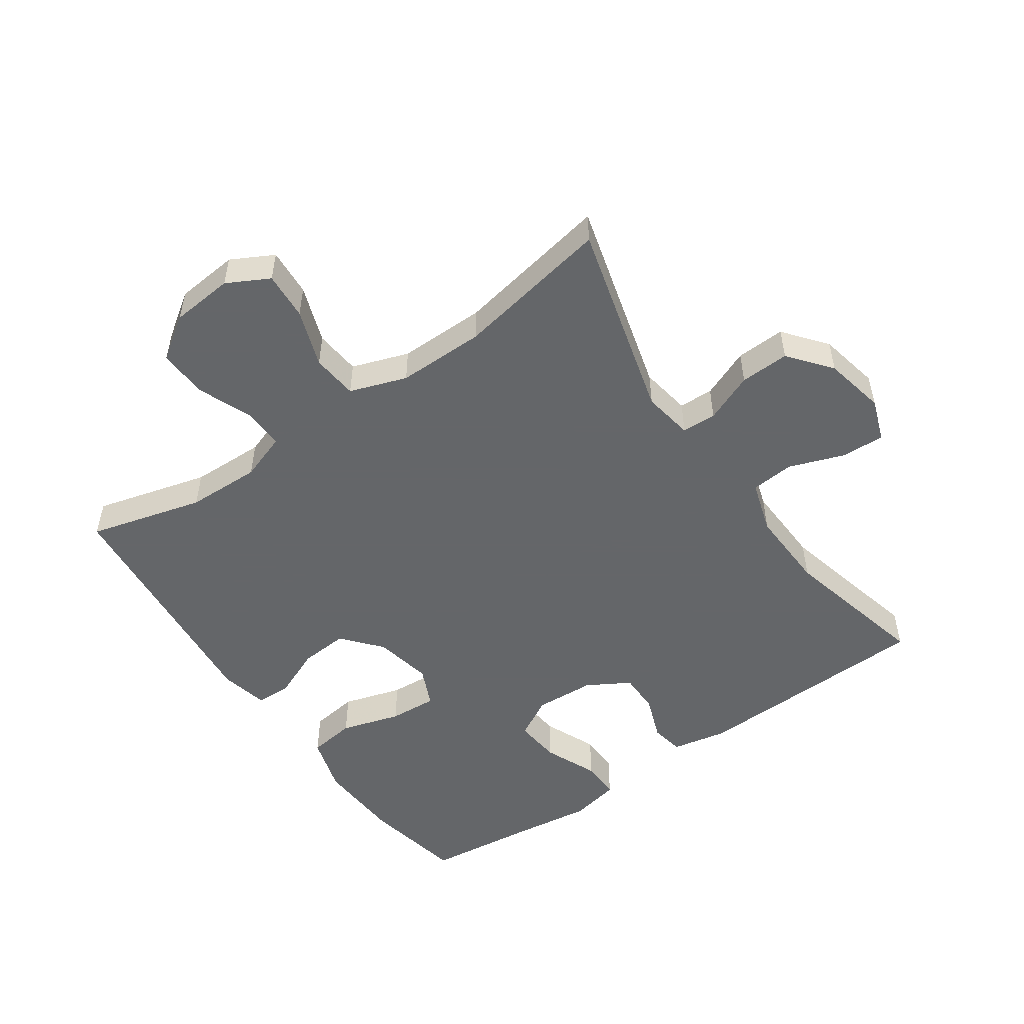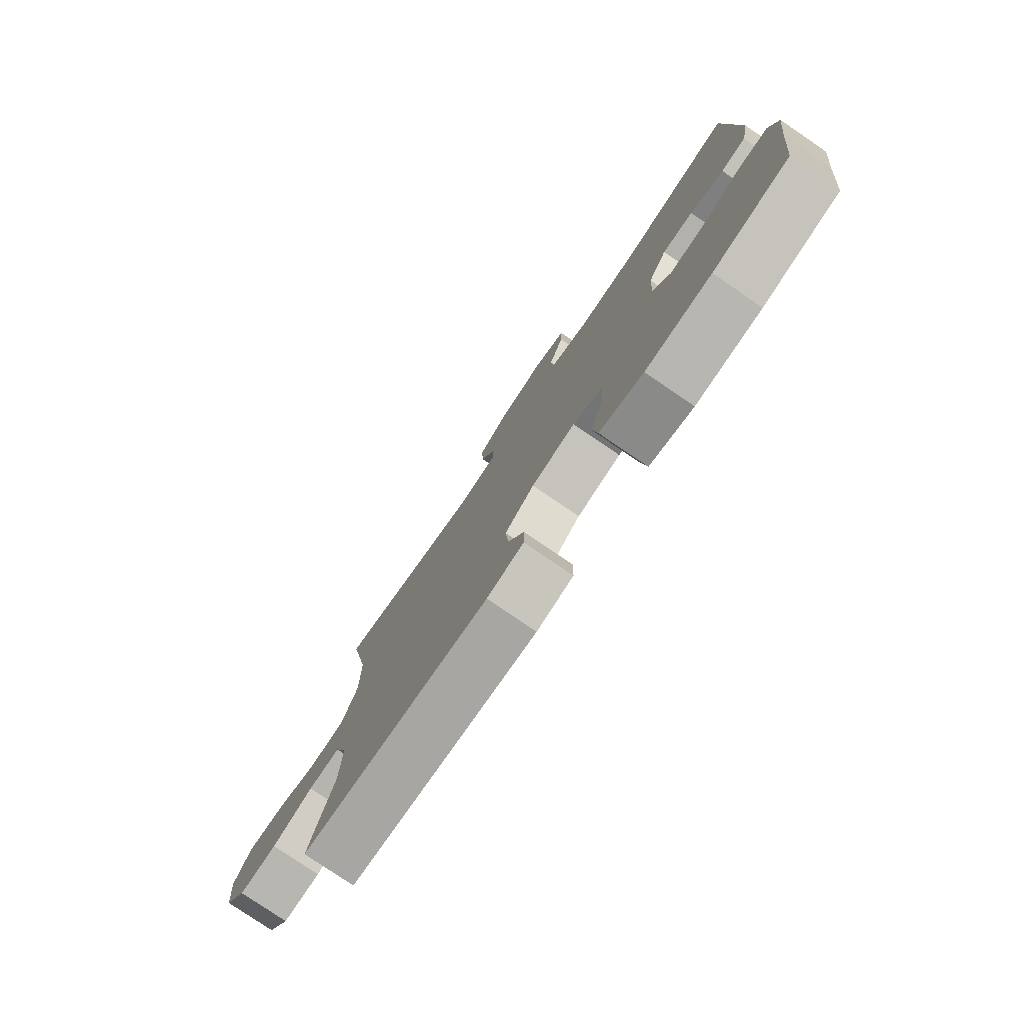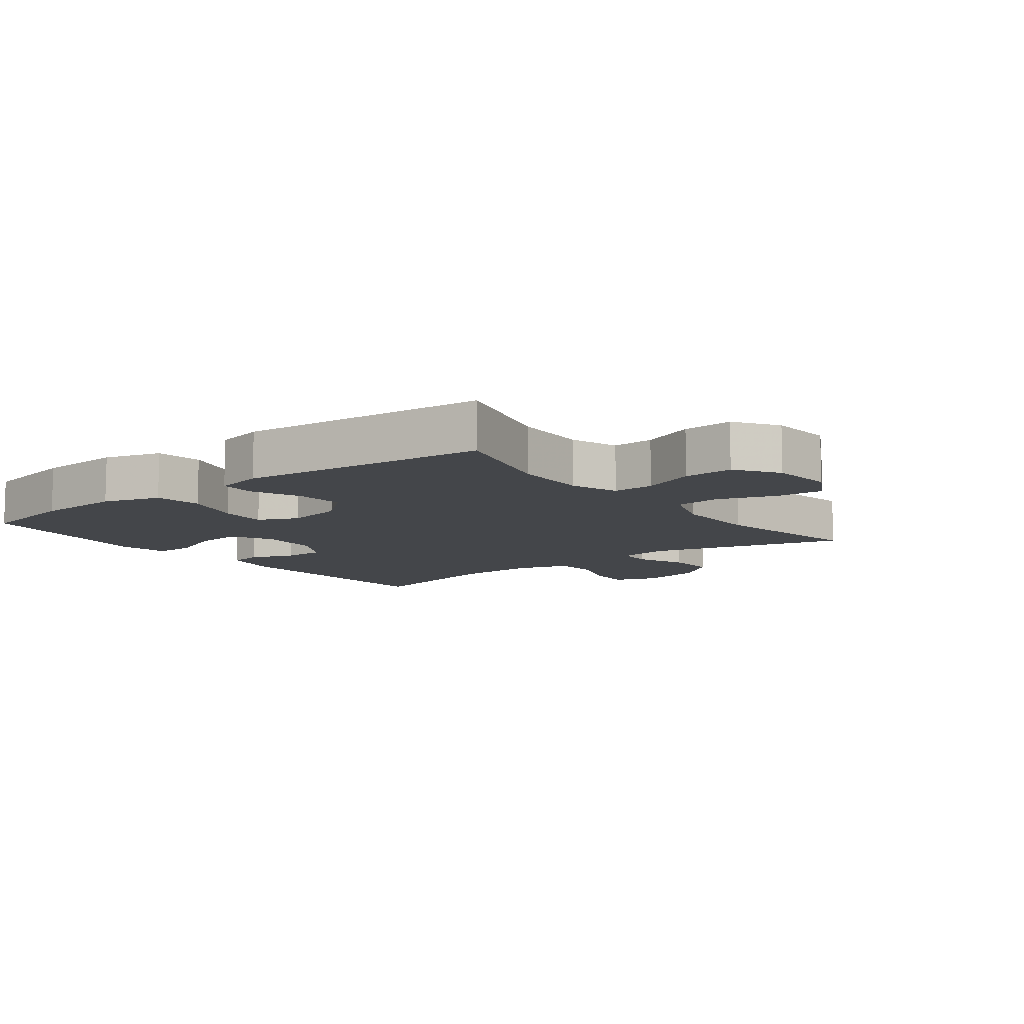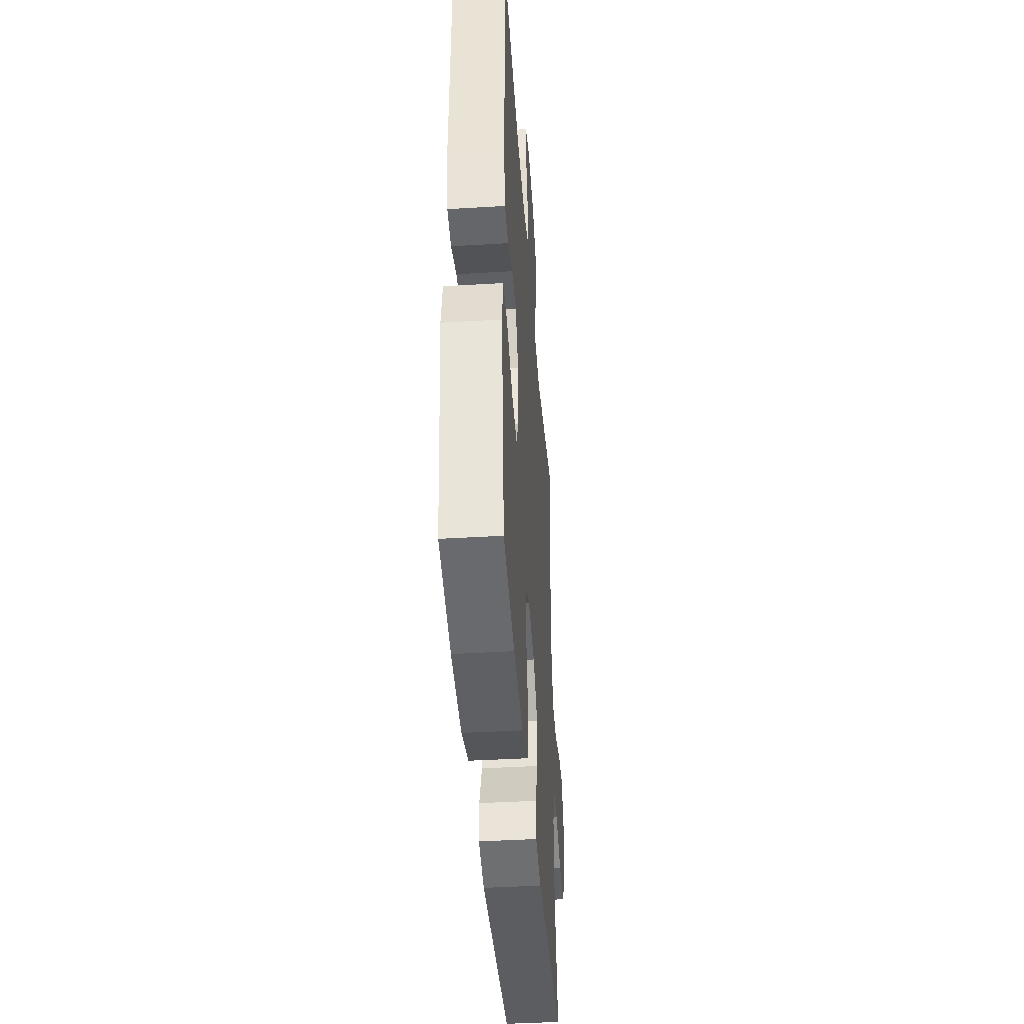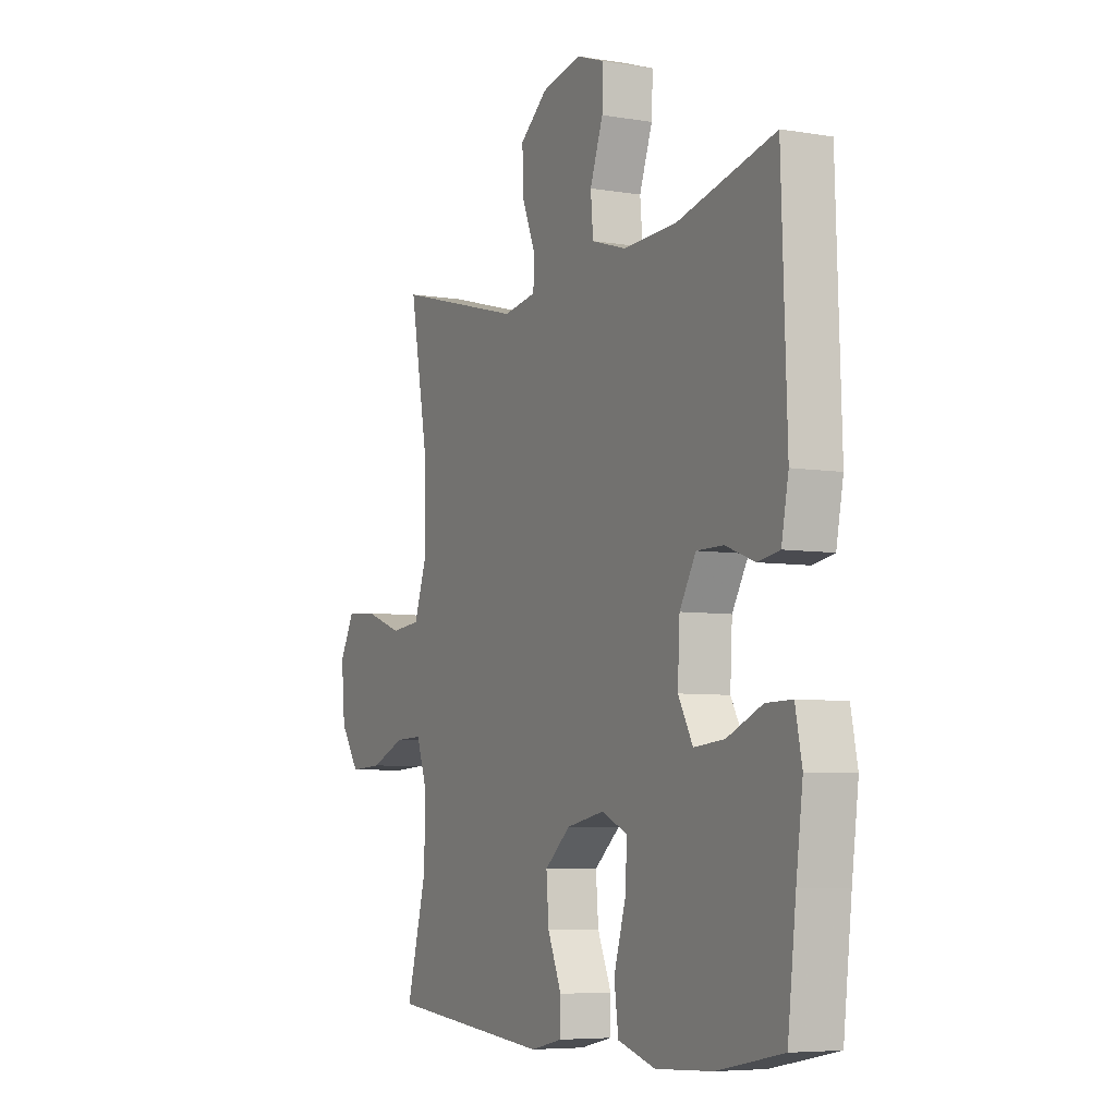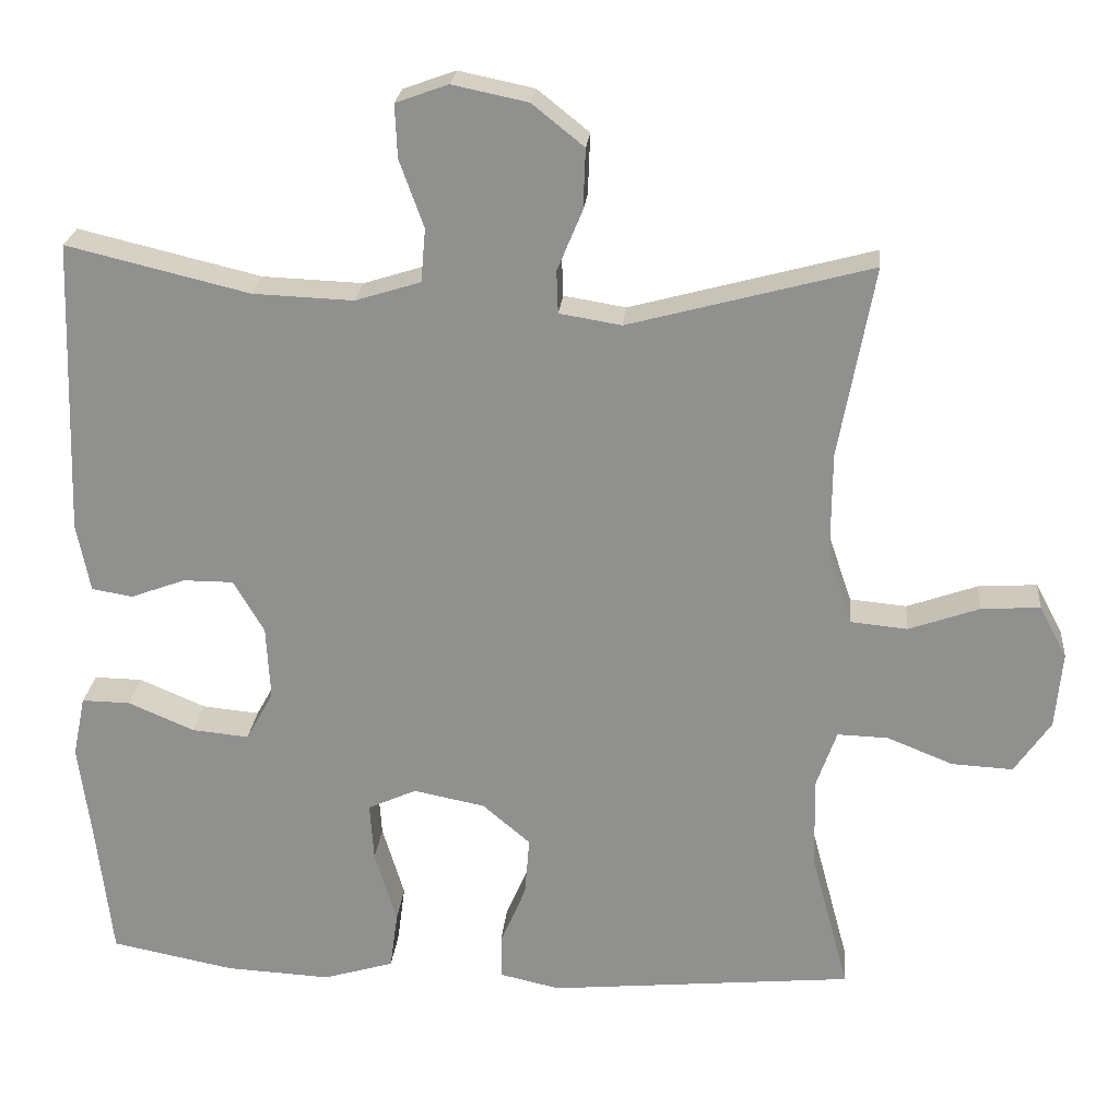
<metadata>
{"format":"obj","ext":"obj","renderer":"f3d","projection":"perspective","resolution":1024,"background":"white","views":[{"elev":-51.7,"azim":-55.2,"up":"+Y"},{"elev":-79.0,"azim":55.8,"up":"+Z"},{"elev":-9.7,"azim":-142.5,"up":"+Y"},{"elev":-42.1,"azim":94.1,"up":"+Z"},{"elev":-6.1,"azim":63.3,"up":"+Z"},{"elev":23.6,"azim":-174.8,"up":"+Z"}]}
</metadata>
<code>
v 0.5 0.07 0.5
v 0.513 0.07 0.123
v 0.496 0.07 0.036
v 0.444 0.07 0.027
v 0.374 0.07 0.053
v 0.31 0.07 0.053
v 0.271 0.07 -0.014
v 0.266 0.07 -0.108
v 0.301 0.07 -0.171
v 0.374 0.07 -0.164
v 0.458 0.07 -0.128
v 0.52 0.07 -0.127
v 0.536 0.07 -0.205
v 0.52 0.07 -0.327
v 0.5 0.07 -0.5
v 0.343 0.07 -0.531
v 0.208 0.07 -0.538
v 0.118 0.07 -0.511
v 0.108 0.07 -0.437
v 0.136 0.07 -0.344
v 0.141 0.07 -0.269
v 0.079 0.07 -0.241
v -0.012 0.07 -0.259
v -0.073 0.07 -0.311
v -0.067 0.07 -0.387
v -0.034 0.07 -0.464
v -0.035 0.07 -0.52
v -0.111 0.07 -0.537
v -0.5 0.07 -0.5
v -0.452 0.07 -0.321
v -0.449 0.07 -0.205
v -0.475 0.07 -0.131
v -0.54 0.07 -0.133
v -0.624 0.07 -0.167
v -0.702 0.07 -0.171
v -0.748 0.07 -0.104
v -0.757 0.07 -0.006
v -0.722 0.07 0.06
v -0.647 0.07 0.055
v -0.557 0.07 0.023
v -0.485 0.07 0.03
v -0.454 0.07 0.119
v -0.455 0.07 0.256
v -0.5 0.07 0.5
v -0.191 0.07 0.417
v -0.112 0.07 0.43
v -0.11 0.07 0.484
v -0.142 0.07 0.561
v -0.145 0.07 0.638
v -0.079 0.07 0.691
v 0.017 0.07 0.711
v 0.084 0.07 0.687
v 0.081 0.07 0.619
v 0.05 0.07 0.533
v 0.056 0.07 0.465
v 0.139 0.07 0.439
v 0.267 0.07 0.444
v 0.5 0 0.5
v 0.513 0 0.123
v 0.496 0 0.036
v 0.444 0 0.027
v 0.374 0 0.053
v 0.31 0 0.053
v 0.271 0 -0.014
v 0.266 0 -0.108
v 0.301 0 -0.171
v 0.374 0 -0.164
v 0.458 0 -0.128
v 0.52 0 -0.127
v 0.536 0 -0.205
v 0.52 0 -0.327
v 0.5 0 -0.5
v 0.343 0 -0.531
v 0.208 0 -0.538
v 0.118 0 -0.511
v 0.108 0 -0.437
v 0.136 0 -0.344
v 0.141 0 -0.269
v 0.079 0 -0.241
v -0.012 0 -0.259
v -0.073 0 -0.311
v -0.067 0 -0.387
v -0.034 0 -0.464
v -0.035 0 -0.52
v -0.111 0 -0.537
v -0.5 0 -0.5
v -0.452 0 -0.321
v -0.449 0 -0.205
v -0.475 0 -0.131
v -0.54 0 -0.133
v -0.624 0 -0.167
v -0.702 0 -0.171
v -0.748 0 -0.104
v -0.757 0 -0.006
v -0.722 0 0.06
v -0.647 0 0.055
v -0.557 0 0.023
v -0.485 0 0.03
v -0.454 0 0.119
v -0.455 0 0.256
v -0.5 0 0.5
v -0.191 0 0.417
v -0.112 0 0.43
v -0.11 0 0.484
v -0.142 0 0.561
v -0.145 0 0.638
v -0.079 0 0.691
v 0.017 0 0.711
v 0.084 0 0.687
v 0.081 0 0.619
v 0.05 0 0.533
v 0.056 0 0.465
v 0.139 0 0.439
v 0.267 0 0.444
f 51 52 53 54
f 51 54 55
f 50 51 55
f 47 48 49 50
f 46 47 50 55
f 43 44 45
f 42 43 45 46
f 41 42 46 55
f 37 38 39 40
f 37 40 41
f 36 37 41
f 33 34 35 36
f 32 33 36 41
f 31 32 41 55
f 27 28 29 30
f 25 26 27 30
f 24 25 30 31
f 23 24 31 55
f 17 18 19 20
f 17 20 21
f 14 15 16 17
f 14 17 21
f 13 14 21 22
f 10 11 12 13
f 9 10 13 22
f 2 3 4 5
f 57 1 2 5
f 56 57 5 6
f 8 9 22 23
f 7 8 23 55
f 6 7 55 56
f 111 110 109 108
f 112 111 108
f 112 108 107
f 107 106 105 104
f 112 107 104 103
f 102 101 100
f 103 102 100 99
f 112 103 99 98
f 97 96 95 94
f 98 97 94
f 98 94 93
f 93 92 91 90
f 98 93 90 89
f 112 98 89 88
f 87 86 85 84
f 87 84 83 82
f 88 87 82 81
f 112 88 81 80
f 77 76 75 74
f 78 77 74
f 74 73 72 71
f 78 74 71
f 79 78 71 70
f 70 69 68 67
f 79 70 67 66
f 62 61 60 59
f 62 59 58 114
f 63 62 114 113
f 80 79 66 65
f 112 80 65 64
f 113 112 64 63
f 1 58 59 2
f 2 59 60 3
f 3 60 61 4
f 4 61 62 5
f 5 62 63 6
f 6 63 64 7
f 7 64 65 8
f 8 65 66 9
f 9 66 67 10
f 10 67 68 11
f 11 68 69 12
f 12 69 70 13
f 13 70 71 14
f 14 71 72 15
f 15 72 73 16
f 16 73 74 17
f 17 74 75 18
f 18 75 76 19
f 19 76 77 20
f 20 77 78 21
f 21 78 79 22
f 22 79 80 23
f 23 80 81 24
f 24 81 82 25
f 25 82 83 26
f 26 83 84 27
f 27 84 85 28
f 28 85 86 29
f 29 86 87 30
f 30 87 88 31
f 31 88 89 32
f 32 89 90 33
f 33 90 91 34
f 34 91 92 35
f 35 92 93 36
f 36 93 94 37
f 37 94 95 38
f 38 95 96 39
f 39 96 97 40
f 40 97 98 41
f 41 98 99 42
f 42 99 100 43
f 43 100 101 44
f 44 101 102 45
f 45 102 103 46
f 46 103 104 47
f 47 104 105 48
f 48 105 106 49
f 49 106 107 50
f 50 107 108 51
f 51 108 109 52
f 52 109 110 53
f 53 110 111 54
f 54 111 112 55
f 55 112 113 56
f 56 113 114 57
f 57 114 58 1

</code>
